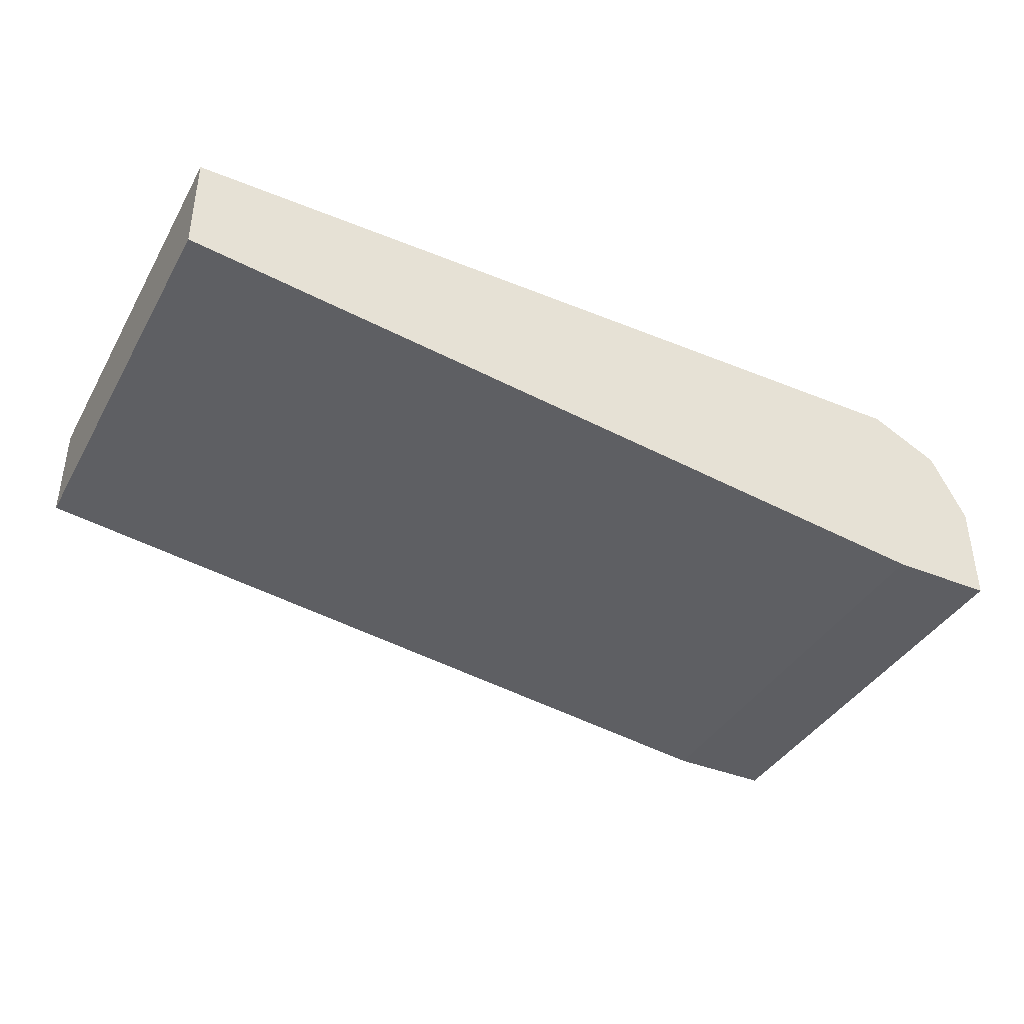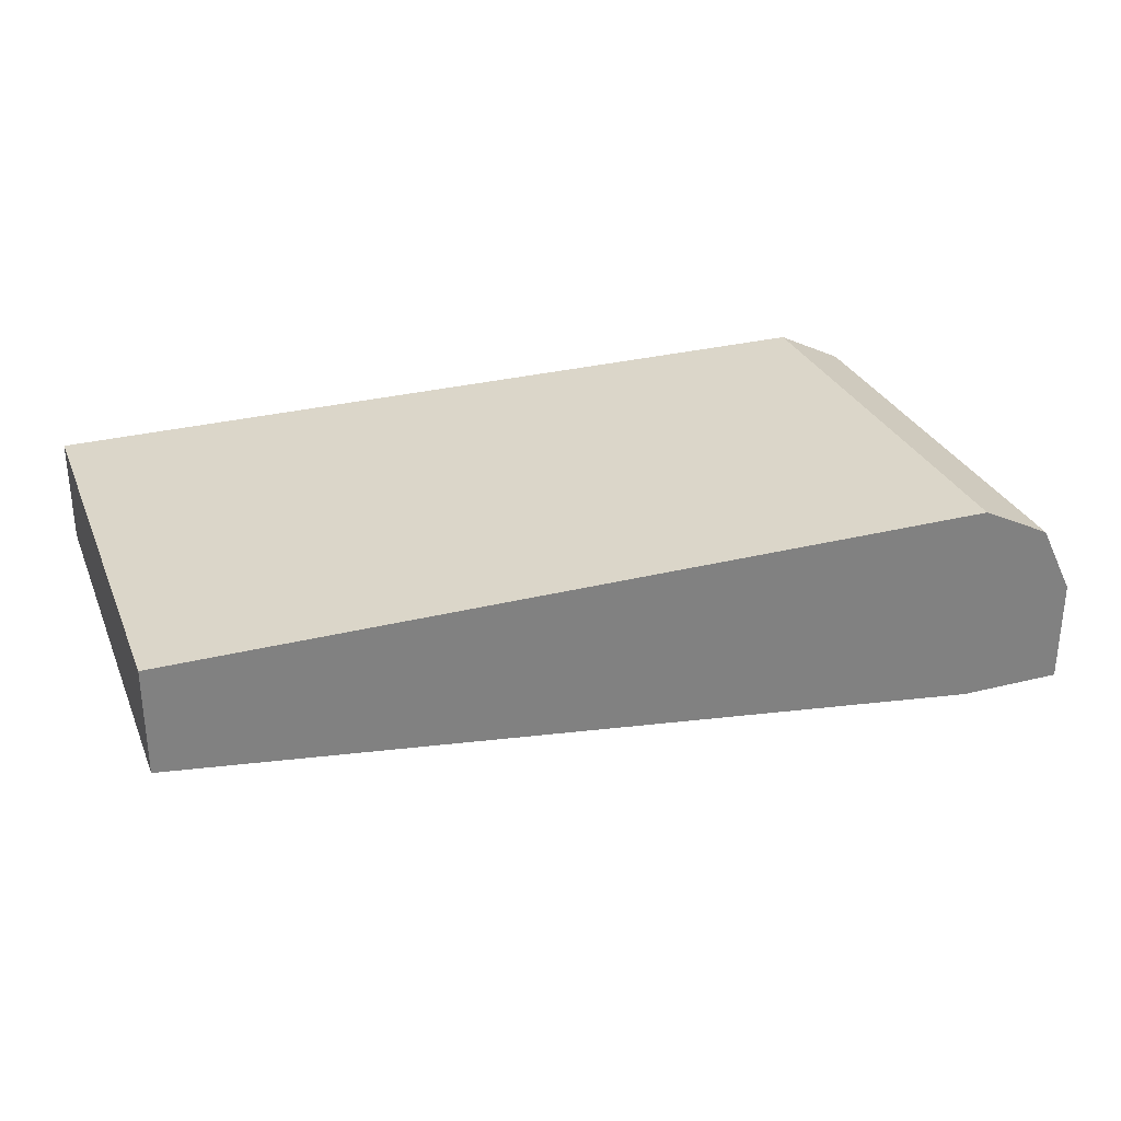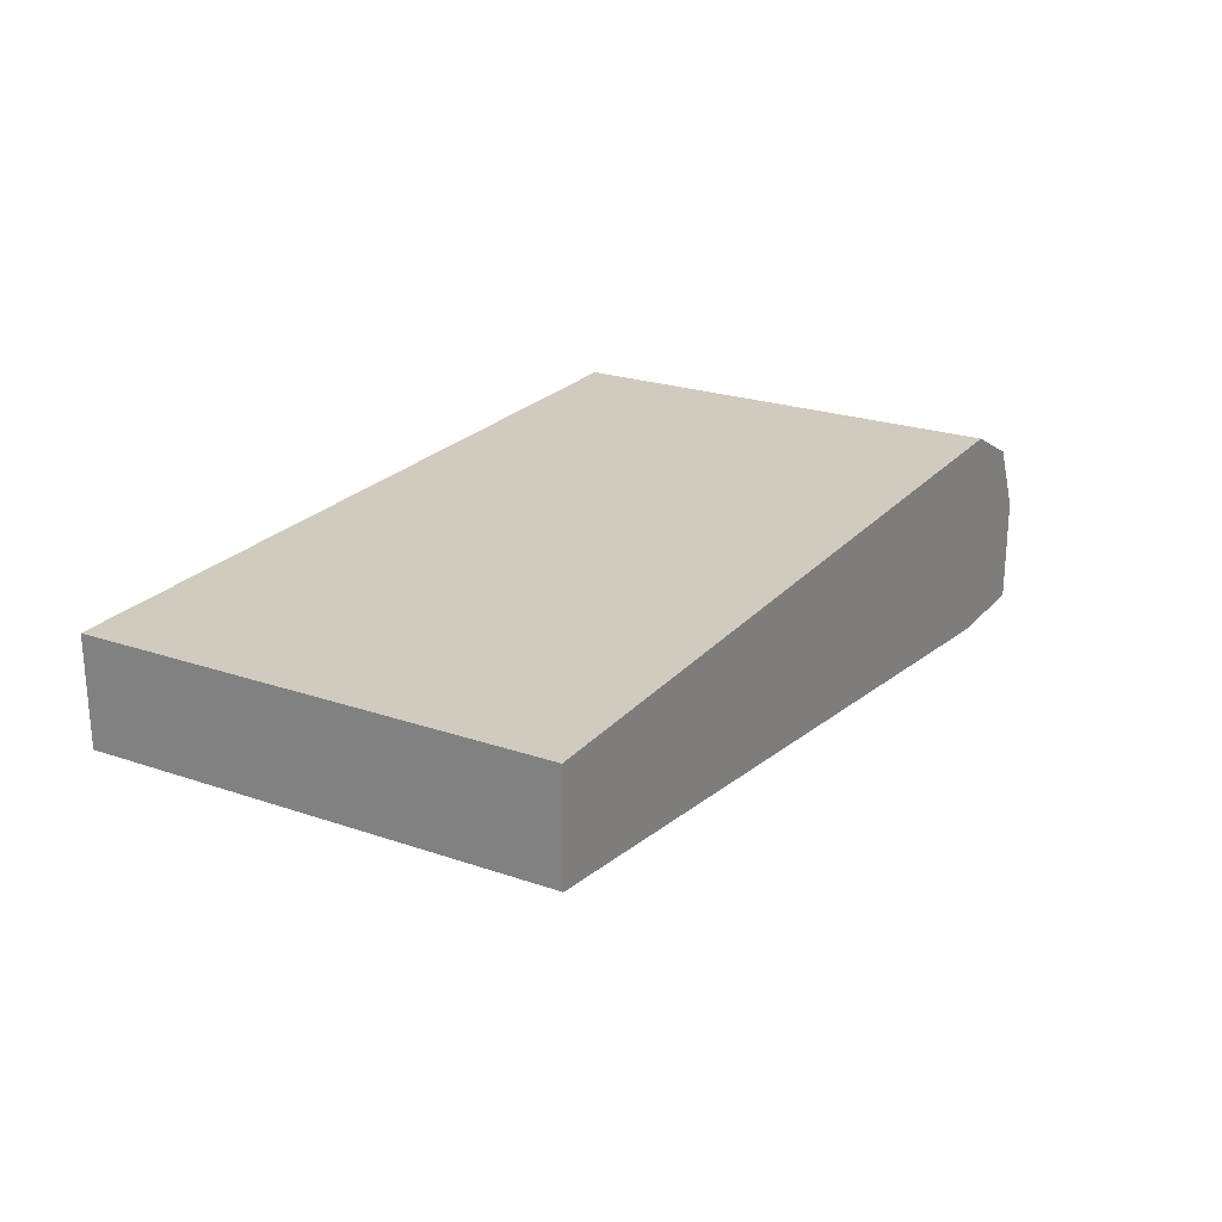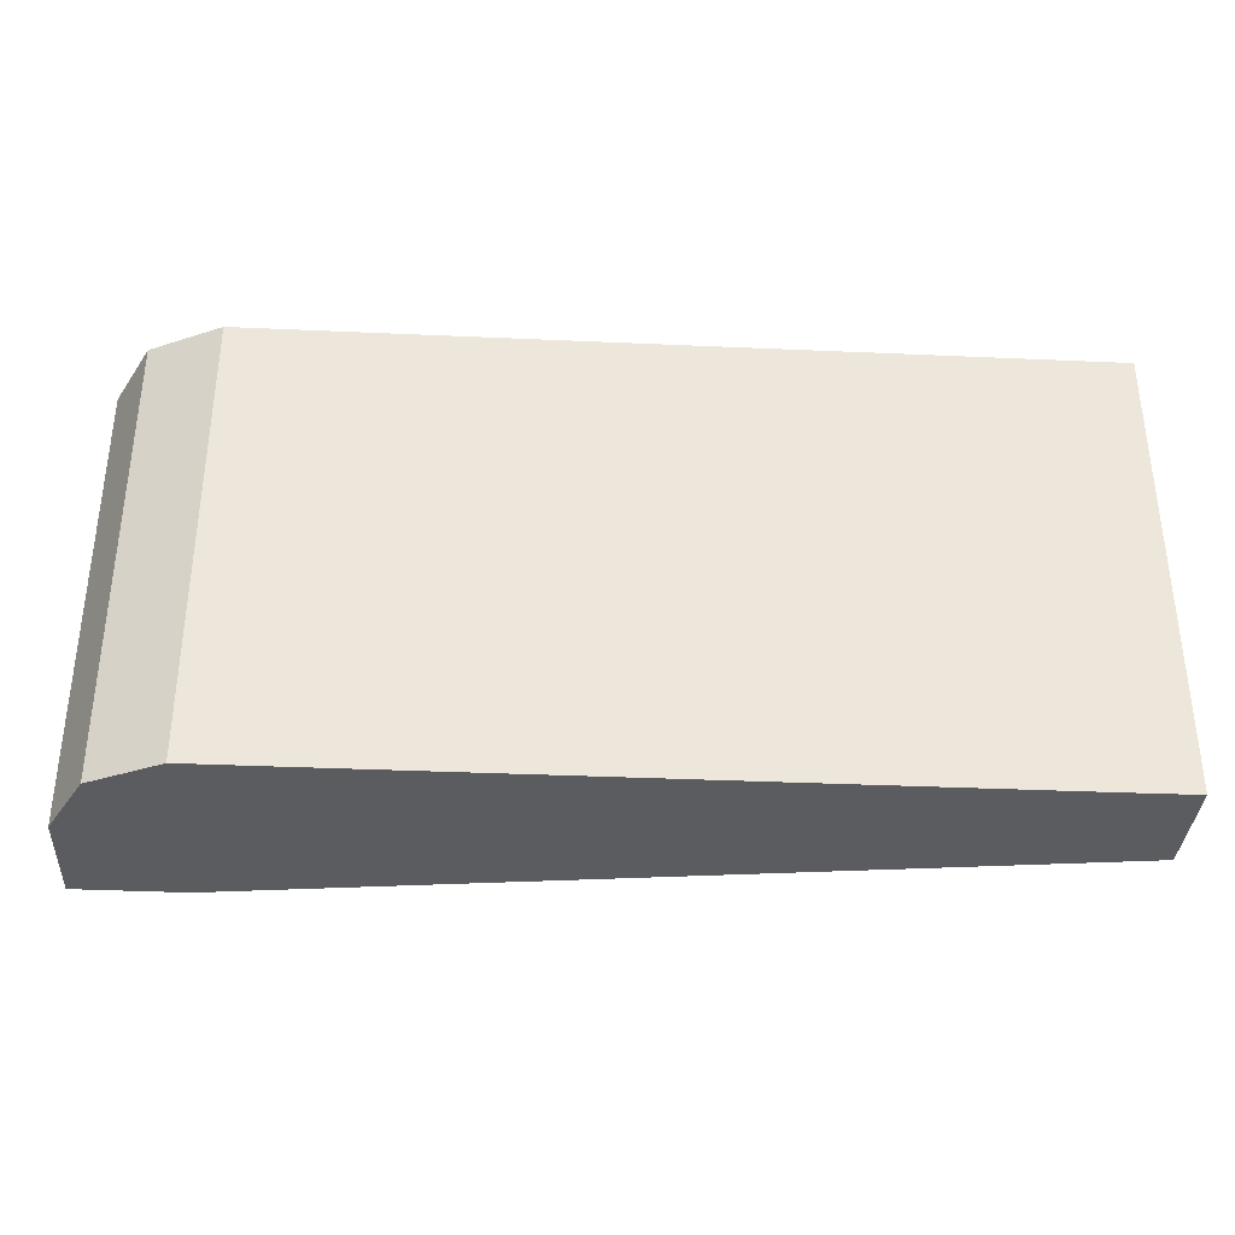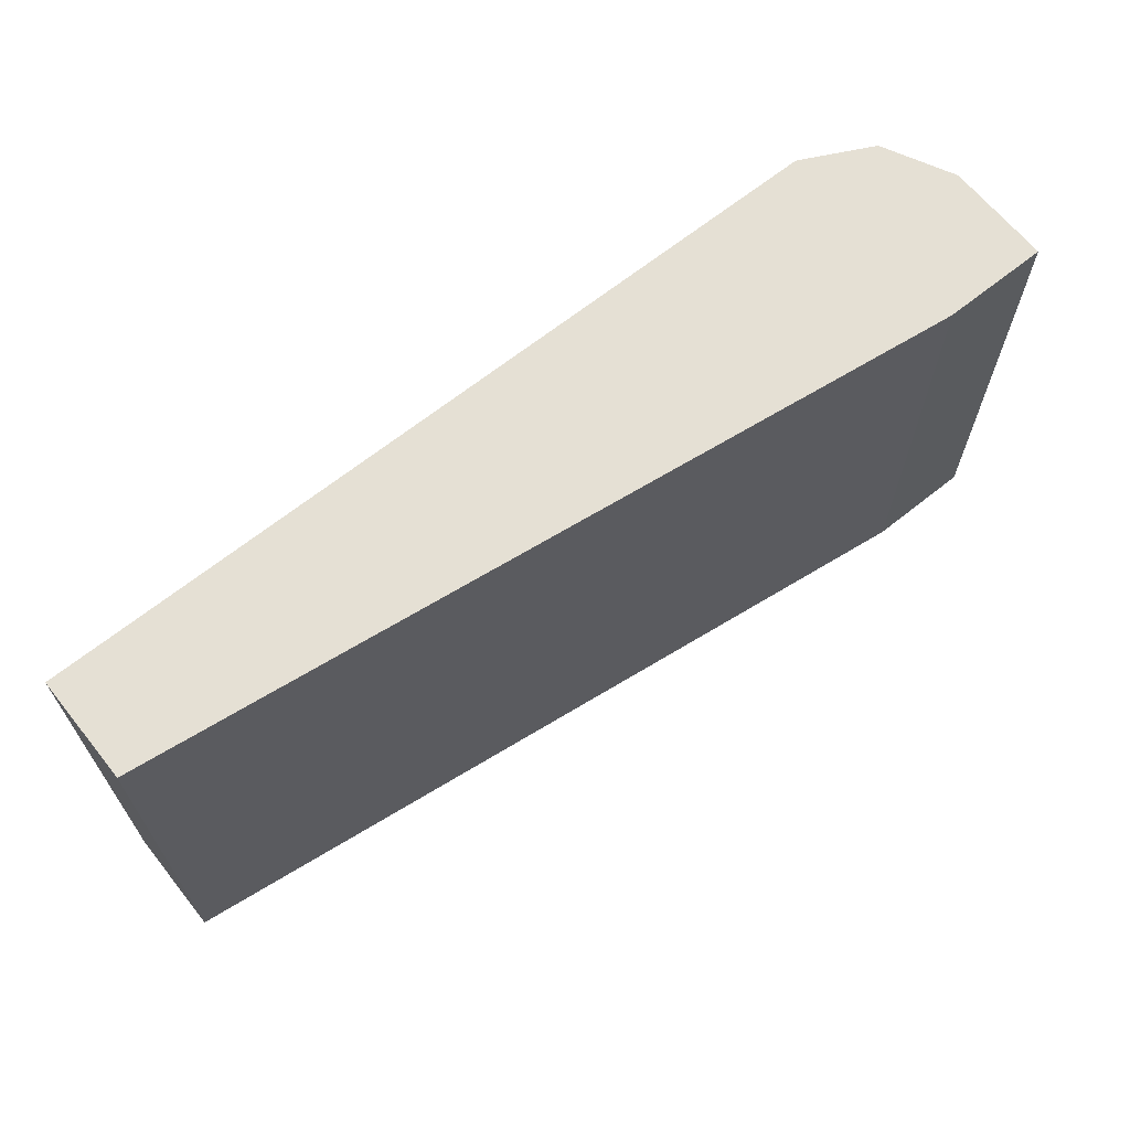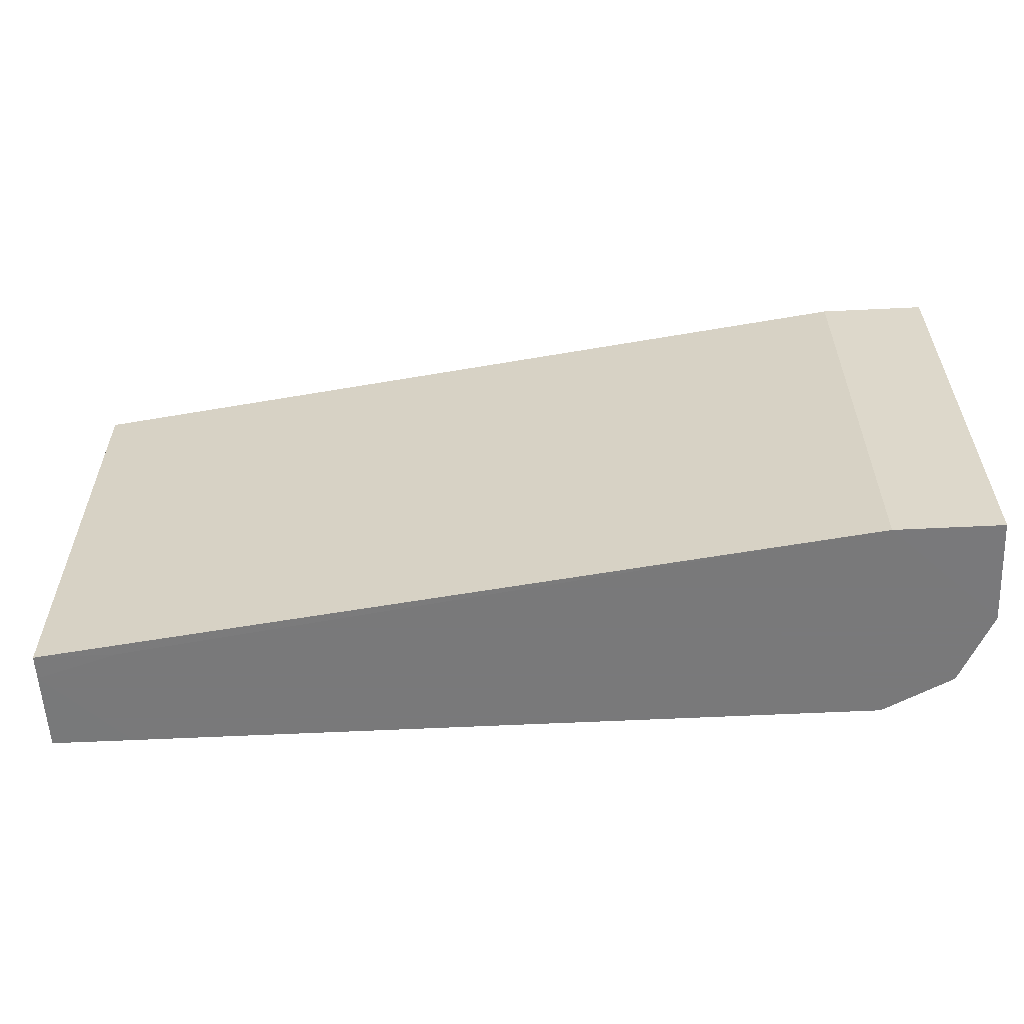
<metadata>
{"format":"obj","ext":"obj","renderer":"f3d","projection":"perspective","resolution":1024,"background":"white","views":[{"elev":-39.2,"azim":-27.0,"up":"+Y"},{"elev":29.8,"azim":-20.1,"up":"+Y"},{"elev":23.5,"azim":-60.0,"up":"+Y"},{"elev":-35.1,"azim":176.6,"up":"+Z"},{"elev":65.8,"azim":-38.8,"up":"+Z"},{"elev":-57.8,"azim":2.9,"up":"+Z"}]}
</metadata>
<code>
v 0.5187 0.2882 -2.761e-05
v 0.5187 0.2594 8.79e-06
v 0.4899 0.2594 -2.761e-05
v 0.5091 0.3074 -2.761e-05
v 0.5187 0.2882 0.1239
v 0.5187 0.2594 0.1239
v 0.4898 0.2594 -2.761e-05
v 0.4898 0.317 -2.761e-05
v 0.5091 0.3074 0.1239
v 0.4898 0.2594 0.1239
v 0.2661 0.2882 8.79e-06
v 0.2882 0.2882 -2.761e-05
v 0.4898 0.317 0.1239
v 0.2882 0.317 -2.761e-05
v 0.2661 0.2882 0.1239
v 0.2661 0.2949 -2.761e-05
v 0.2661 0.317 0.1239
v 0.2661 0.317 8.79e-06
f 7 11 12
f 5 17 15
f 5 15 10
f 5 10 6
f 7 10 15
f 7 15 11
f 8 14 18
f 5 13 17
f 8 17 13
f 11 16 12
f 11 15 17
f 11 17 18
f 11 18 16
f 14 16 18
f 8 18 17
f 5 9 13
f 1 16 14
f 4 8 13
f 4 13 9
f 1 2 3
f 1 3 7
f 1 12 16
f 1 14 8
f 1 8 4
f 1 7 12
f 1 9 5
f 1 5 6
f 1 6 2
f 2 6 10
f 2 10 7
f 1 4 9
f 2 7 3

</code>
